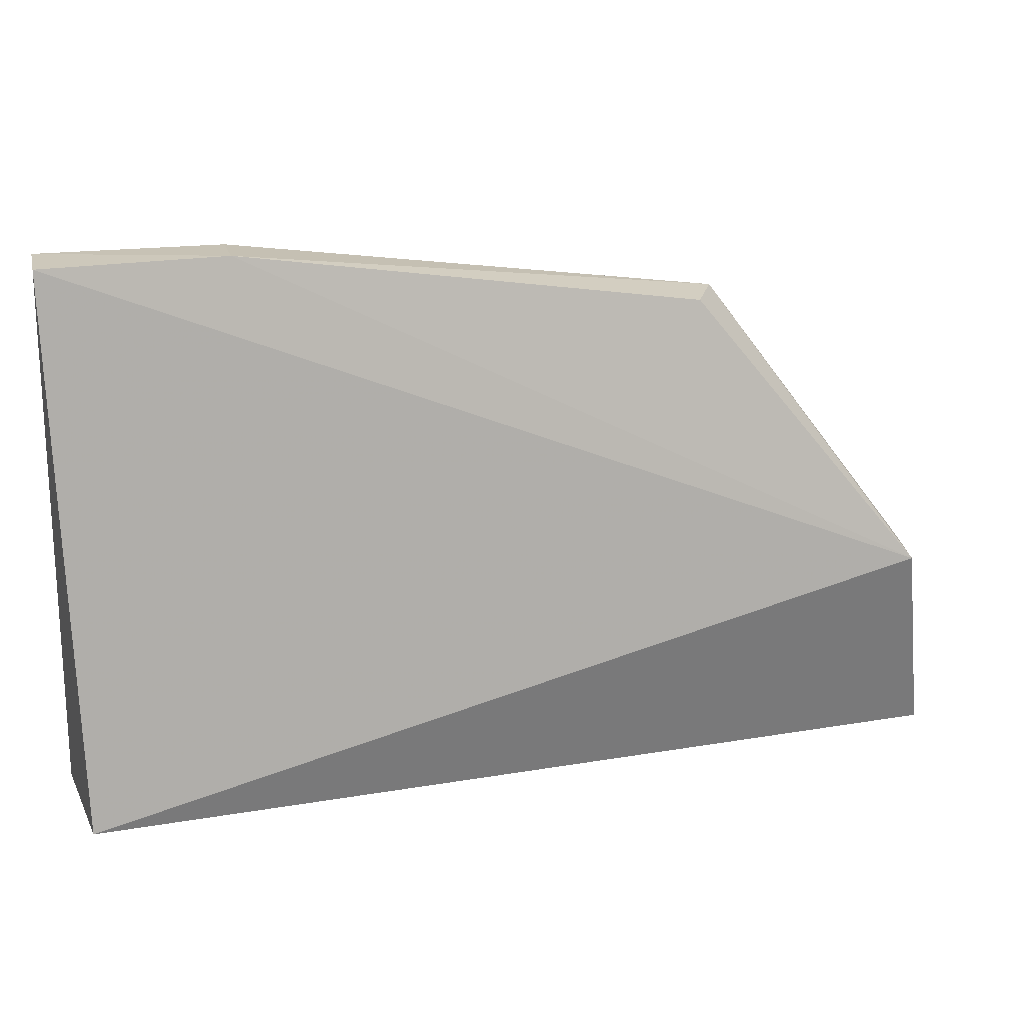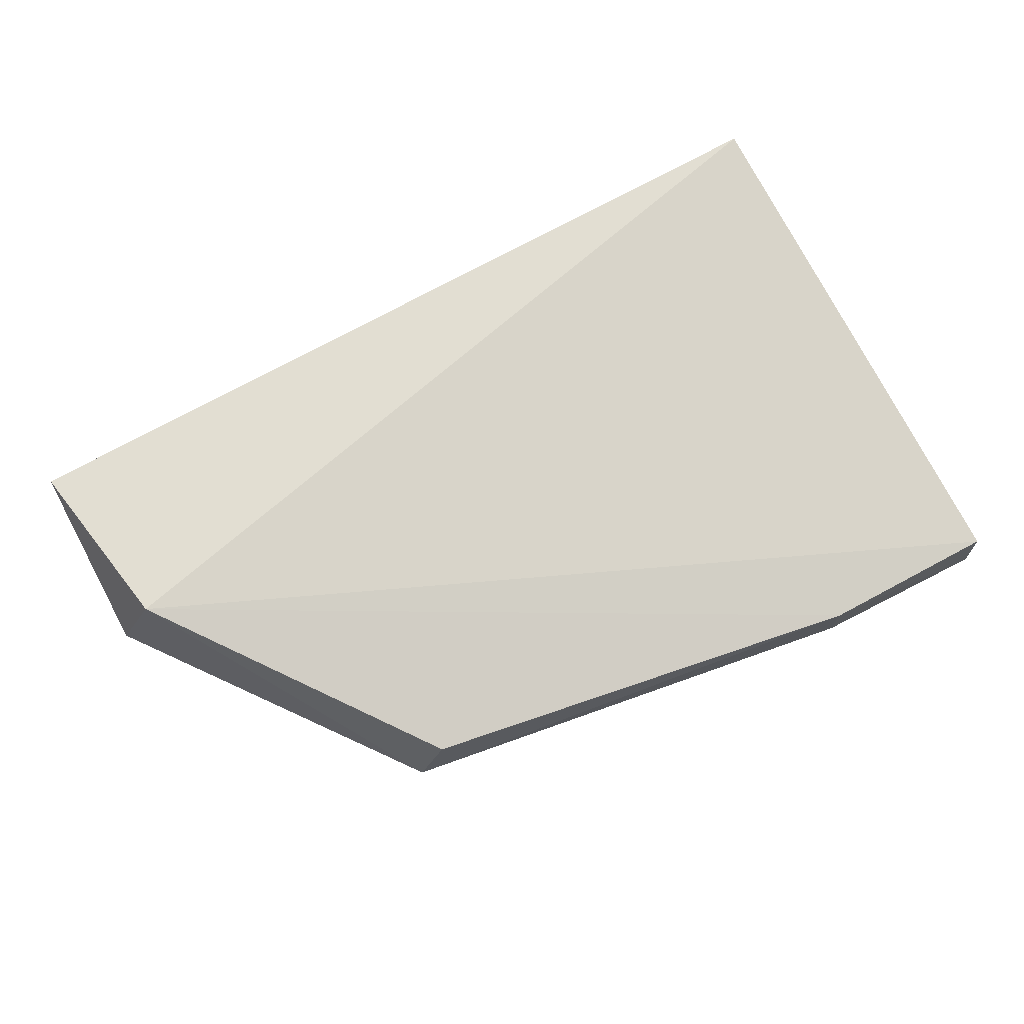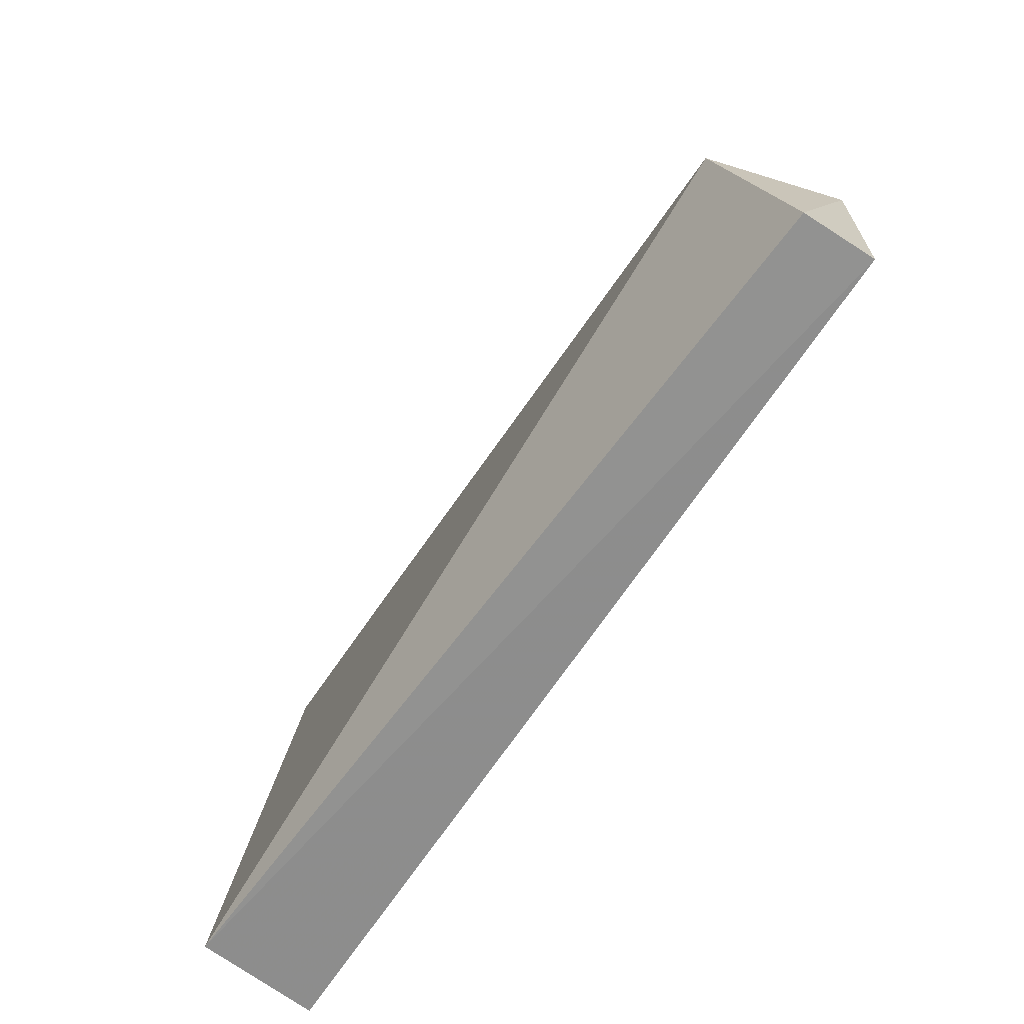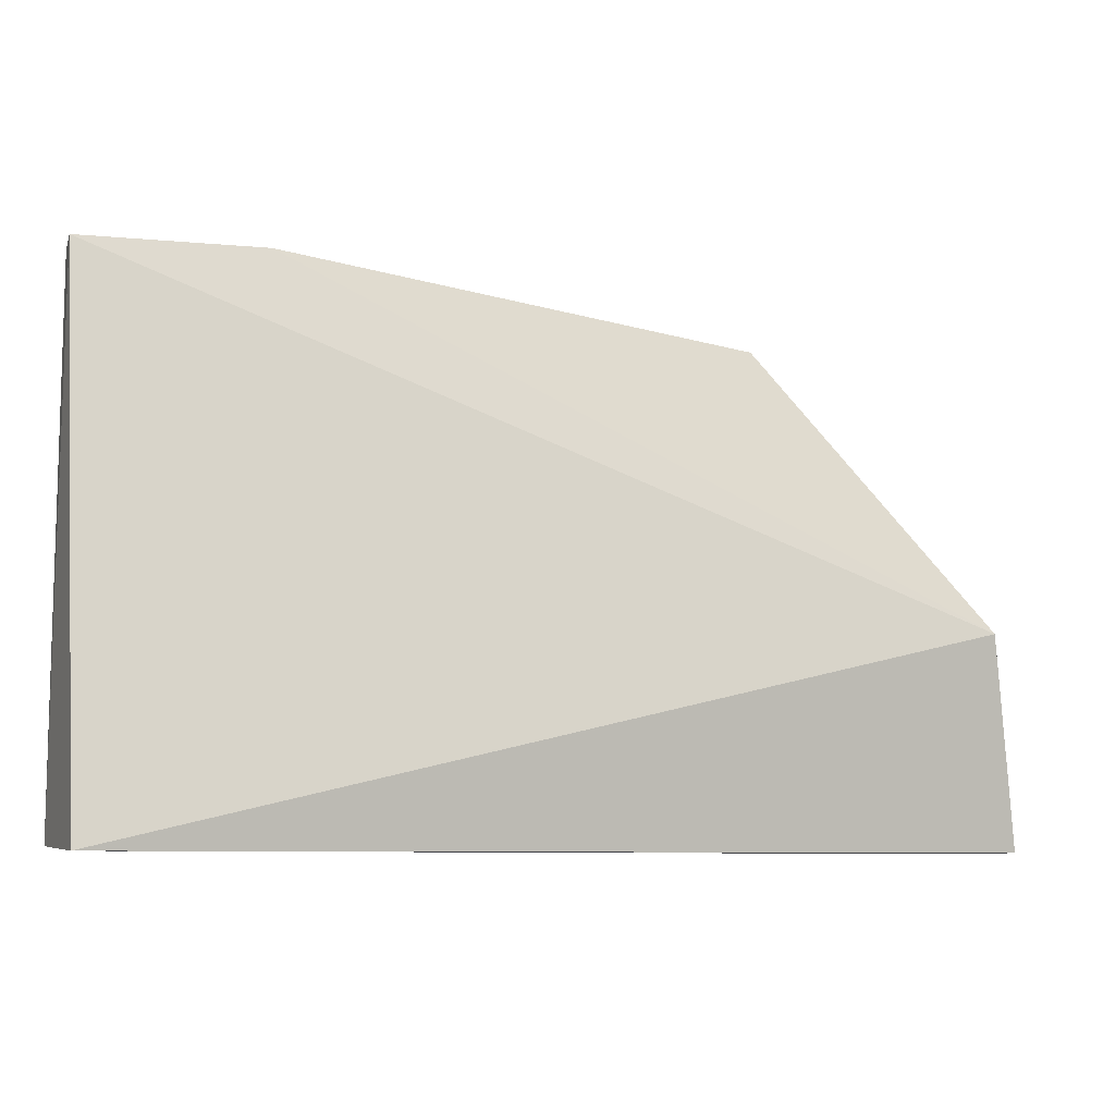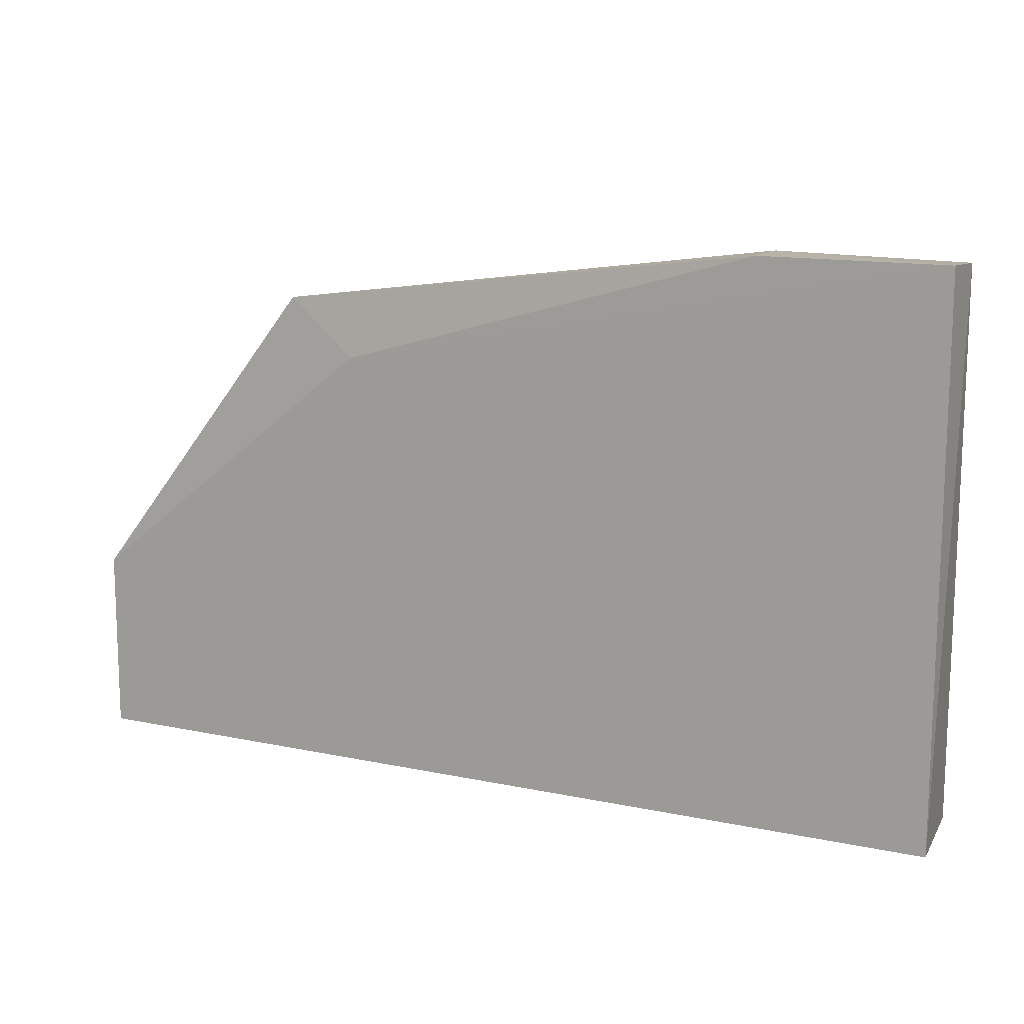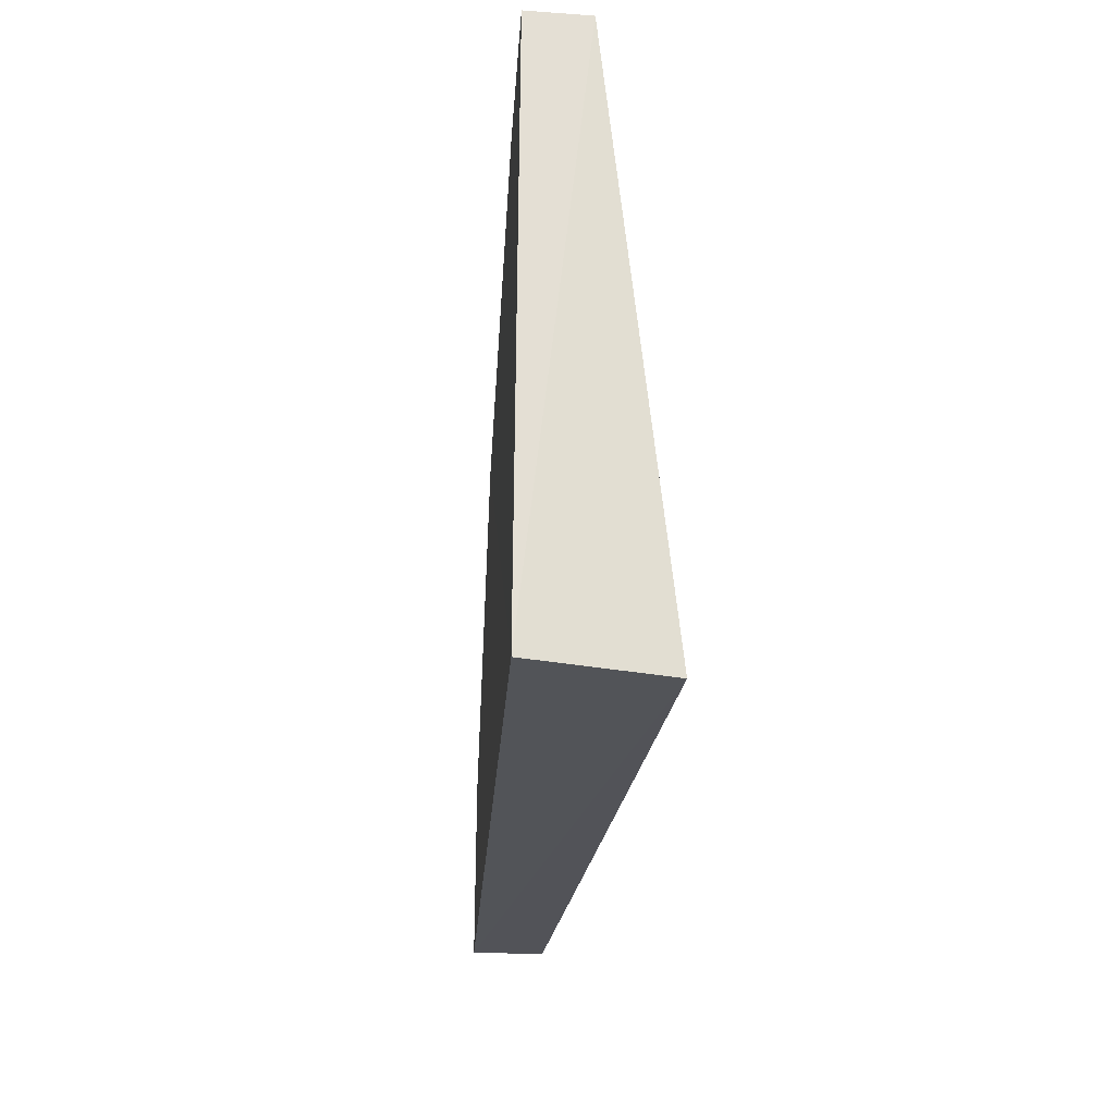
<metadata>
{"format":"obj","ext":"obj","renderer":"f3d","projection":"perspective","resolution":1024,"background":"white","views":[{"elev":18.8,"azim":-14.2,"up":"+Y"},{"elev":71.7,"azim":152.8,"up":"+Z"},{"elev":-66.2,"azim":56.6,"up":"+Y"},{"elev":-9.3,"azim":-16.0,"up":"+Y"},{"elev":13.0,"azim":-154.3,"up":"+Y"},{"elev":-23.0,"azim":-93.8,"up":"+Y"}]}
</metadata>
<code>
v 0.1179 0.08245 0.00989
v 0.1204 0.06911 0.006709
v 0.1053 0.1005 0.002498
v 0.06125 0.1047 0.001997
v 0.06224 0.06864 0.009884
v 0.06127 0.06914 0.001759
v 0.07311 0.1047 0.005649
v 0.1205 0.08101 0.002013
v 0.0612 0.1045 0.005811
v 0.1205 0.06917 0.001947
v 0.1035 0.1003 0.006043
v 0.07312 0.1047 0.002037
v 0.1007 0.09682 0.002011
f 5 2 1
f 8 1 2
f 8 3 1
f 9 6 5
f 9 4 6
f 9 7 4
f 9 5 1
f 9 1 7
f 10 2 5
f 10 5 6
f 10 8 2
f 11 7 1
f 11 1 3
f 11 3 7
f 12 7 3
f 12 4 7
f 13 6 4
f 13 4 12
f 13 12 3
f 13 3 8
f 13 10 6
f 13 8 10

</code>
